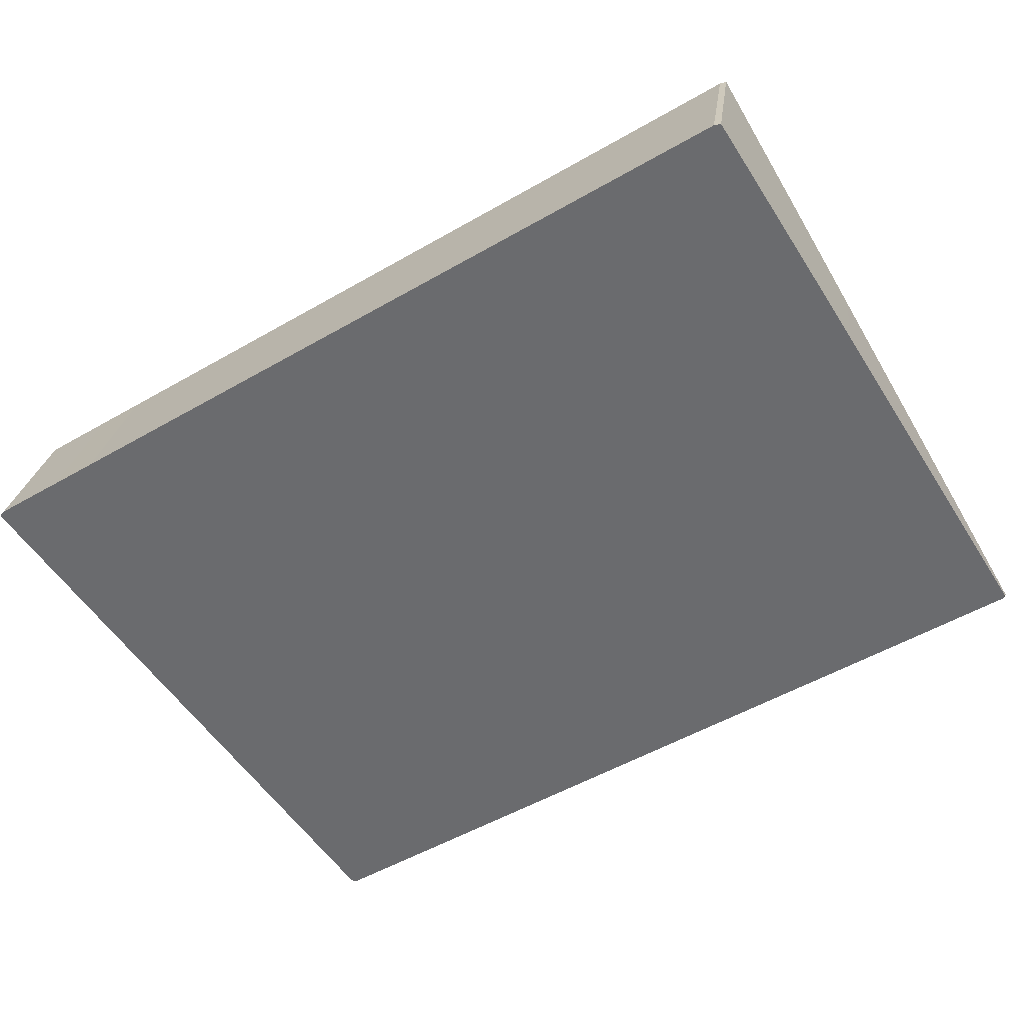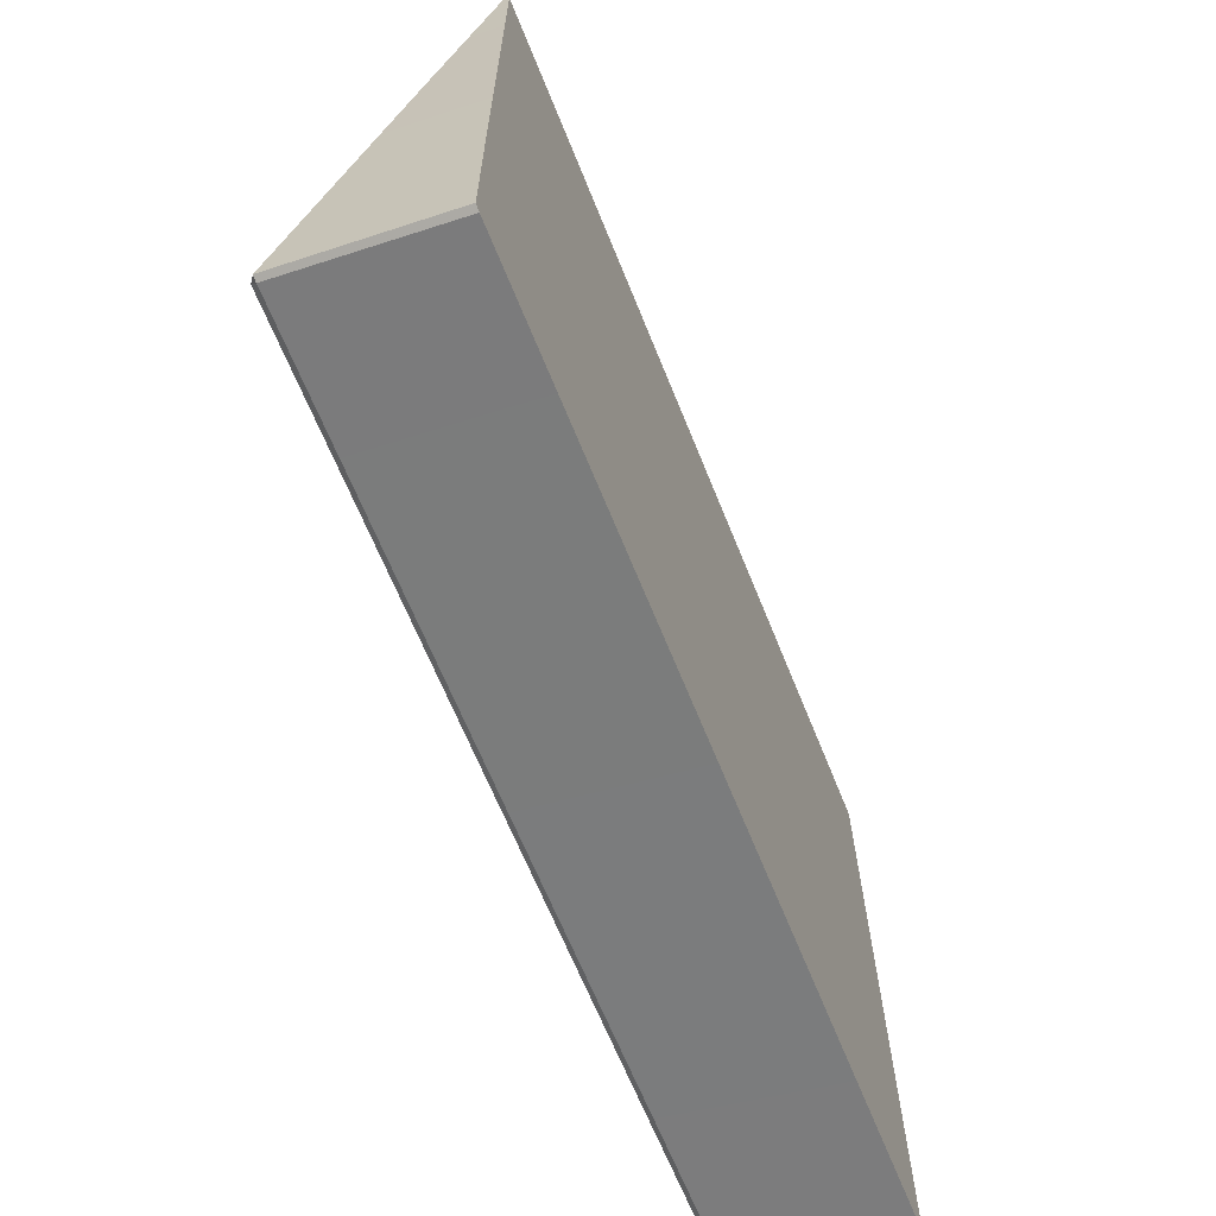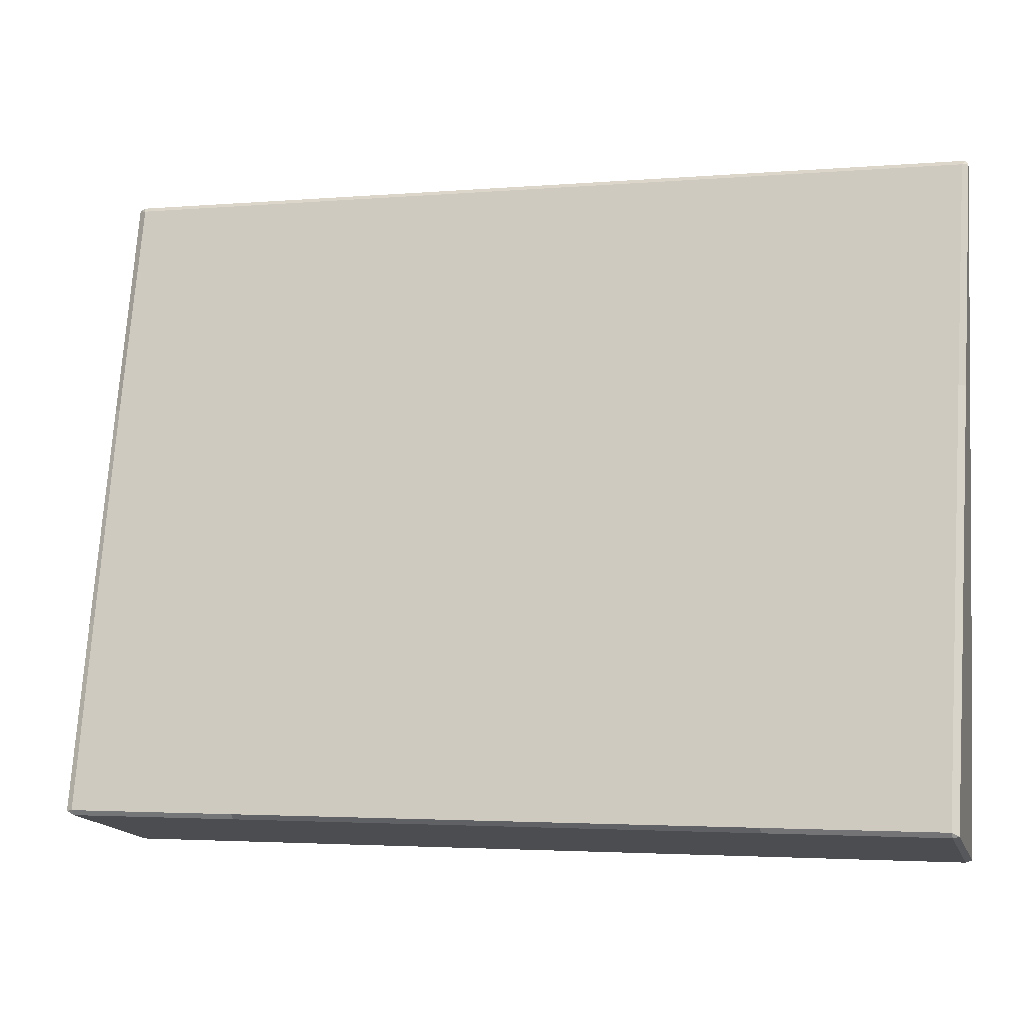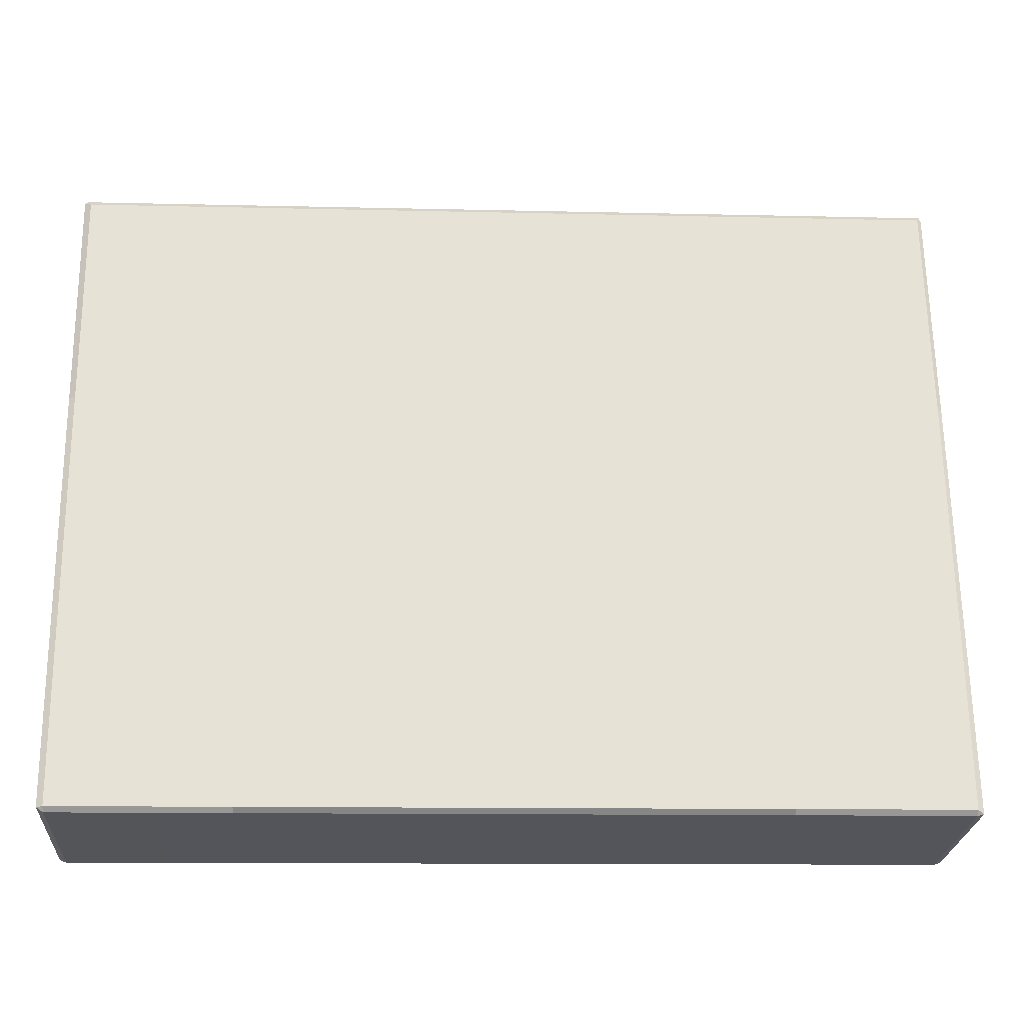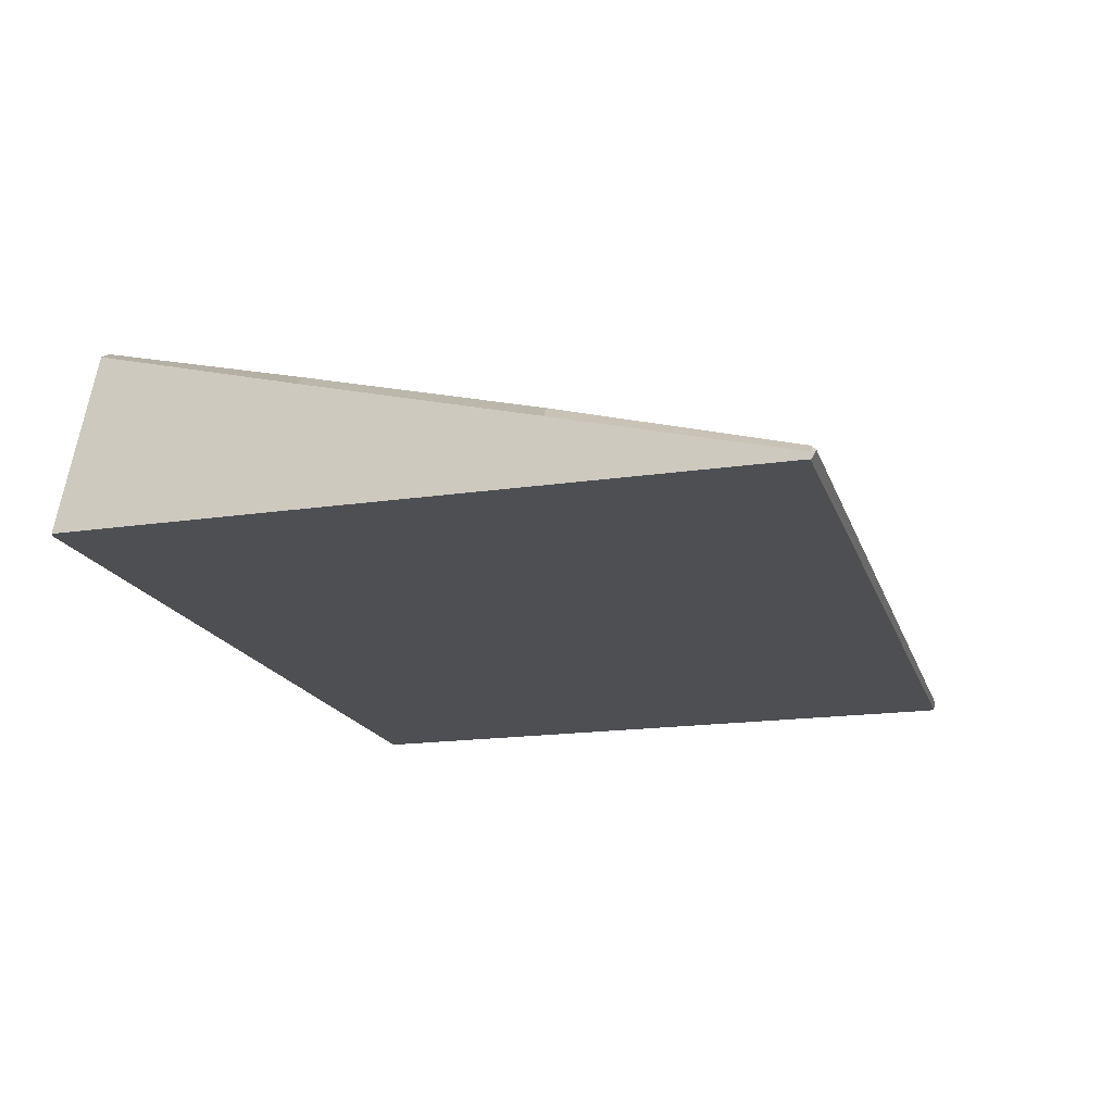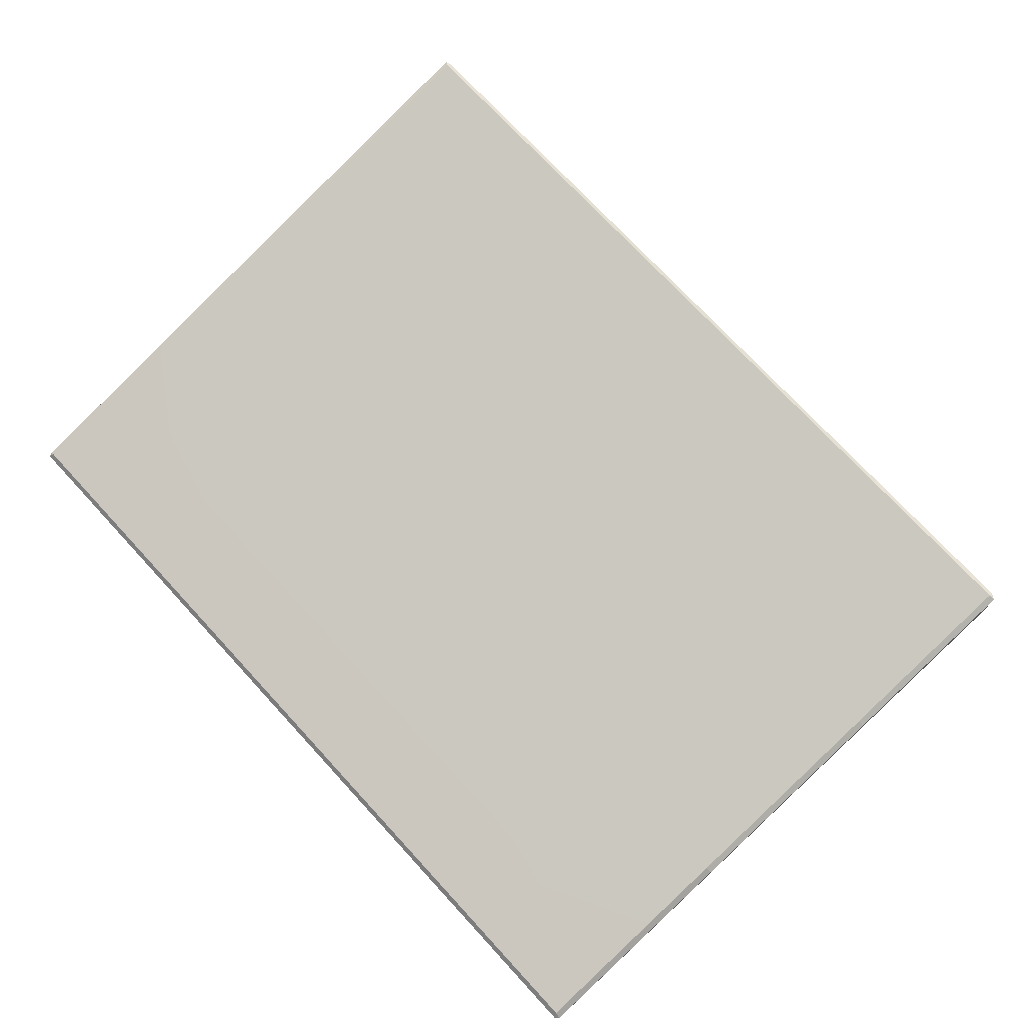
<metadata>
{"format":"obj","ext":"obj","renderer":"f3d","projection":"perspective","resolution":1024,"background":"white","views":[{"elev":-53.3,"azim":-148.5,"up":"+Y"},{"elev":-66.1,"azim":-68.0,"up":"+Z"},{"elev":-3.0,"azim":-163.7,"up":"+Z"},{"elev":-11.6,"azim":176.7,"up":"+Z"},{"elev":-17.8,"azim":-74.1,"up":"+Y"},{"elev":73.5,"azim":47.3,"up":"+Y"}]}
</metadata>
<code>
g Block_Block_Wedge_Vanilla_MEDIUM
v -5.819 0.1781 4.669
v -5.856 0.1084 4.727
v -5.892 0.07931 4.681
v -5.785 2.181 -3.849
v -5.778 2.249 -3.777
v -5.867 2.181 -3.829
v 5.799 0.1781 4.669
v 5.883 0.1566 4.681
v 5.842 0.1084 4.727
v 5.799 2.181 -3.849
v 5.883 2.221 -3.789
v 5.799 2.249 -3.777
v -3.481 1.221e-06 -1.648
v -5.754 0 -4.359
v -5.839 1.221e-06 -4.328
v -5.853 0 4.661
v -3.481 1.221e-06 1.489
v -5.887 1.221e-06 4.604
v 5.883 2.441e-06 -4.328
v 5.799 1.221e-06 -4.359
v 3.493 0 -1.648
v 5.842 0 4.7
v 5.883 1.221e-06 4.643
v 3.493 0 1.489
v -5.853 0 4.661
v -5.887 1.221e-06 4.604
v -5.892 0.07931 4.681
v -5.856 0.1084 4.727
v 0.008601 0.1781 4.669
v 0.008604 0.1084 4.727
v -3.481 0.1084 4.727
v -3.481 0.1781 4.669
v -5.856 0.1084 4.727
v -5.819 0.1781 4.669
v -5.792 1.654 -1.241
v -5.88 1.537 -1.257
v -5.867 2.181 -3.829
v -5.778 2.249 -3.777
v 0.008604 2.181 -3.849
v 0.008602 2.249 -3.777
v -3.481 2.249 -3.777
v -3.481 2.181 -3.849
v -5.785 2.181 -3.849
v -5.867 2.181 -3.829
v -5.839 1.221e-06 -4.328
v -5.754 0 -4.359
v 0.008604 0.1084 4.727
v 0.008602 1.221e-06 4.681
v -3.481 -1.221e-06 4.671
v -3.481 0.1084 4.727
v -5.853 0 4.661
v -5.856 0.1084 4.727
v 0.008604 3.662e-06 -4.359
v 0.008604 2.181 -3.849
v -3.481 2.181 -3.849
v -3.481 1.221e-06 -4.359
v -5.785 2.181 -3.849
v -5.754 0 -4.359
v -5.88 1.537 -1.257
v -5.839 1.221e-06 -4.328
v -5.867 2.181 -3.829
v -5.859 1.221e-06 -1.648
v -5.889 0.8105 1.712
v -5.874 -1.221e-06 1.489
v -5.887 1.221e-06 4.604
v -5.892 0.07931 4.681
v -3.481 2.249 -3.777
v -5.792 1.654 -1.241
v -5.778 2.249 -3.777
v -3.481 1.654 -1.241
v 0.008602 2.249 -3.777
v 0.008602 1.654 -1.241
v 0.008602 0.9397 1.715
v -3.481 0.9397 1.715
v 0.008601 0.1781 4.669
v -5.806 0.9397 1.715
v -3.481 0.1781 4.669
v -5.819 0.1781 4.669
v -3.481 2.181 -3.849
v -3.481 2.249 -3.777
v -5.778 2.249 -3.777
v -5.785 2.181 -3.849
v -5.806 0.9397 1.715
v -5.889 0.8105 1.712
v -5.88 1.537 -1.257
v -5.792 1.654 -1.241
v -5.819 0.1781 4.669
v -5.892 0.07931 4.681
v -5.889 0.8105 1.712
v -5.806 0.9397 1.715
v 5.842 0 4.7
v 5.842 0.1084 4.727
v 5.883 0.1566 4.681
v 5.883 1.221e-06 4.643
v 0.008601 0.1781 4.669
v 3.493 0.1084 4.727
v 0.008604 0.1084 4.727
v 3.493 0.1781 4.669
v 5.842 0.1084 4.727
v 5.799 0.1781 4.669
v 5.799 1.654 -1.241
v 5.799 2.249 -3.777
v 5.883 2.221 -3.789
v 5.883 1.615 -1.257
v 0.008604 2.181 -3.849
v 3.493 2.181 -3.849
v 3.493 2.249 -3.777
v 0.008602 2.249 -3.777
v 5.799 2.181 -3.849
v 5.799 1.221e-06 -4.359
v 5.883 2.441e-06 -4.328
v 5.883 2.221 -3.789
v 0.008604 0.1084 4.727
v 3.493 1.221e-06 4.695
v 0.008602 1.221e-06 4.681
v 3.493 0.1084 4.727
v 5.842 0 4.7
v 5.842 0.1084 4.727
v 0.008604 3.662e-06 -4.359
v 3.493 2.181 -3.849
v 0.008604 2.181 -3.849
v 3.493 0 -4.359
v 5.799 2.181 -3.849
v 5.799 1.221e-06 -4.359
v 5.883 1.615 -1.257
v 5.883 2.221 -3.789
v 5.883 2.441e-06 -4.328
v 5.883 0 -1.648
v 5.883 0.8878 1.712
v 5.883 2.441e-06 1.489
v 5.883 1.221e-06 4.643
v 5.883 0.1566 4.681
v 3.493 2.249 -3.777
v 5.799 2.249 -3.777
v 5.799 1.654 -1.241
v 3.493 1.654 -1.241
v 0.008602 2.249 -3.777
v 0.008602 1.654 -1.241
v 0.008602 0.9397 1.715
v 3.493 0.9397 1.715
v 0.008601 0.1781 4.669
v 5.799 0.9397 1.715
v 3.493 0.1781 4.669
v 5.799 0.1781 4.669
v 3.493 2.181 -3.849
v 5.799 2.181 -3.849
v 5.799 2.249 -3.777
v 3.493 2.249 -3.777
v 5.799 0.9397 1.715
v 5.799 1.654 -1.241
v 5.883 1.615 -1.257
v 5.883 0.8878 1.712
v 5.799 0.1781 4.669
v 5.799 0.9397 1.715
v 5.883 0.8878 1.712
v 5.883 0.1566 4.681
v 0.008604 2.441e-06 -1.648
v 0.008604 3.662e-06 -4.359
v -3.481 1.221e-06 -4.359
v -3.481 1.221e-06 -1.648
v -5.754 0 -4.359
v 0.008602 1.221e-06 1.489
v -3.481 1.221e-06 1.489
v -3.481 -1.221e-06 4.671
v 0.008602 1.221e-06 4.681
v -5.853 0 4.661
v 5.799 1.221e-06 -4.359
v 3.493 0 -4.359
v 3.493 0 -1.648
v 0.008604 3.662e-06 -4.359
v 0.008604 2.441e-06 -1.648
v 3.493 0 1.489
v 0.008602 1.221e-06 1.489
v 0.008602 1.221e-06 4.681
v 3.493 1.221e-06 4.695
v 5.842 0 4.7
v 5.883 1.221e-06 4.643
v 5.883 2.441e-06 1.489
v 3.493 0 1.489
v 3.493 0 -1.648
v 5.883 0 -1.648
v 5.883 2.441e-06 -4.328
v -3.481 1.221e-06 1.489
v -5.874 -1.221e-06 1.489
v -5.887 1.221e-06 4.604
v -5.859 1.221e-06 -1.648
v -3.481 1.221e-06 -1.648
v -5.839 1.221e-06 -4.328
g Block_Block_Wedge_Vanilla_MEDIUM_0
f 3 2 1
f 6 5 4
f 9 8 7
f 12 11 10
f 15 14 13
f 18 17 16
f 21 20 19
f 24 23 22
f 27 26 25
f 28 27 25
f 31 30 29
f 32 31 29
f 33 31 32
f 34 33 32
f 37 36 35
f 38 37 35
f 41 40 39
f 42 41 39
f 45 44 43
f 46 45 43
f 49 48 47
f 50 49 47
f 51 49 50
f 52 51 50
f 55 54 53
f 56 55 53
f 57 55 56
f 58 57 56
f 61 60 59
f 60 62 59
f 59 62 63
f 62 64 63
f 63 64 65
f 66 63 65
f 69 68 67
f 68 70 67
f 67 70 71
f 70 72 71
f 73 72 70
f 74 70 68
f 74 73 70
f 75 73 74
f 76 74 68
f 77 75 74
f 77 74 76
f 78 77 76
f 81 80 79
f 82 81 79
f 85 84 83
f 86 85 83
f 89 88 87
f 90 89 87
f 93 92 91
f 94 93 91
f 97 96 95
f 96 98 95
f 96 99 98
f 99 100 98
f 103 102 101
f 104 103 101
f 107 106 105
f 108 107 105
f 111 110 109
f 112 111 109
f 115 114 113
f 114 116 113
f 114 117 116
f 117 118 116
f 121 120 119
f 120 122 119
f 120 123 122
f 123 124 122
f 127 126 125
f 128 127 125
f 128 125 129
f 130 128 129
f 130 129 131
f 129 132 131
f 135 134 133
f 136 135 133
f 136 133 137
f 138 136 137
f 138 139 136
f 136 140 135
f 139 140 136
f 139 141 140
f 140 142 135
f 141 143 140
f 140 143 142
f 143 144 142
f 147 146 145
f 148 147 145
f 151 150 149
f 152 151 149
f 155 154 153
f 156 155 153
f 159 158 157
f 160 159 157
f 161 159 160
f 160 157 162
f 163 160 162
f 163 162 164
f 162 165 164
f 163 164 166
f 169 168 167
f 170 168 169
f 171 170 169
f 171 169 172
f 173 171 172
f 173 172 174
f 172 175 174
f 172 176 175
f 179 178 177
f 179 180 178
f 180 181 178
f 180 182 181
f 185 184 183
f 184 186 183
f 186 187 183
f 186 188 187

</code>
